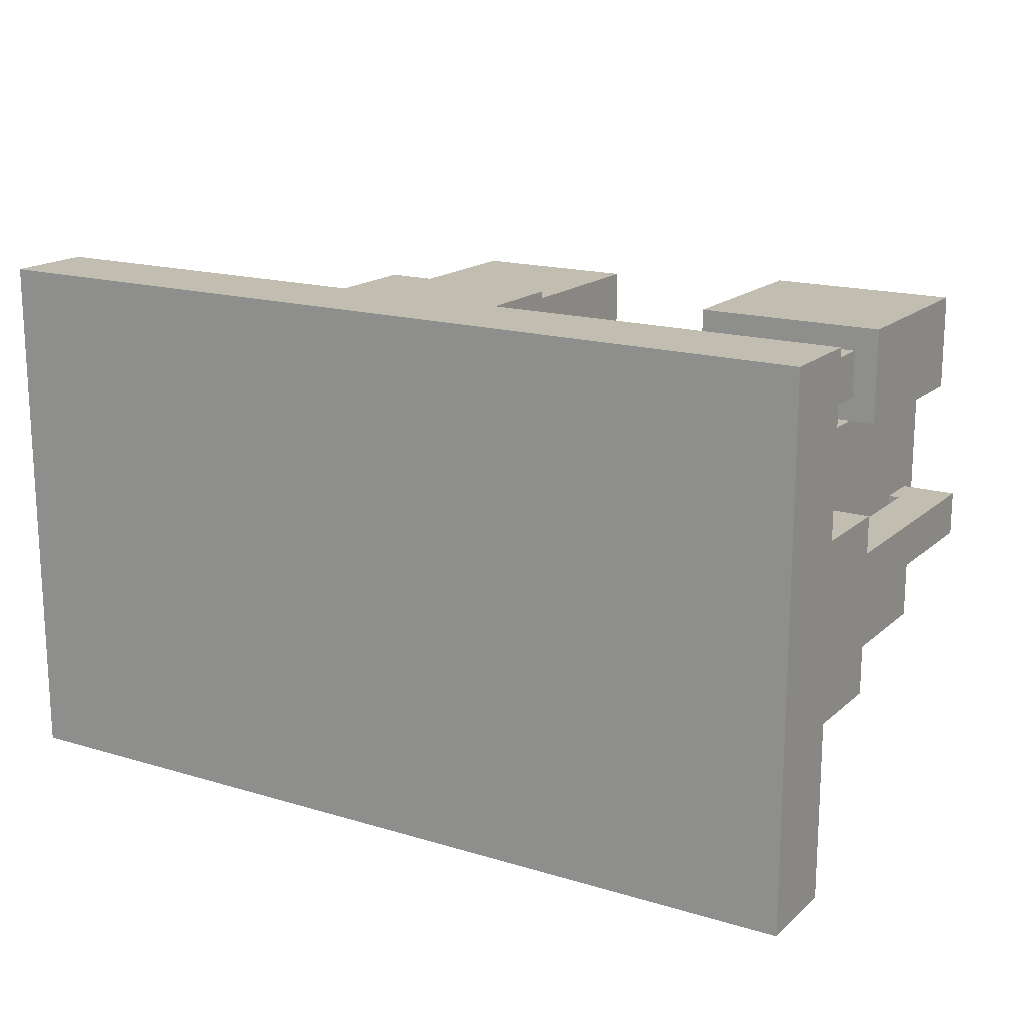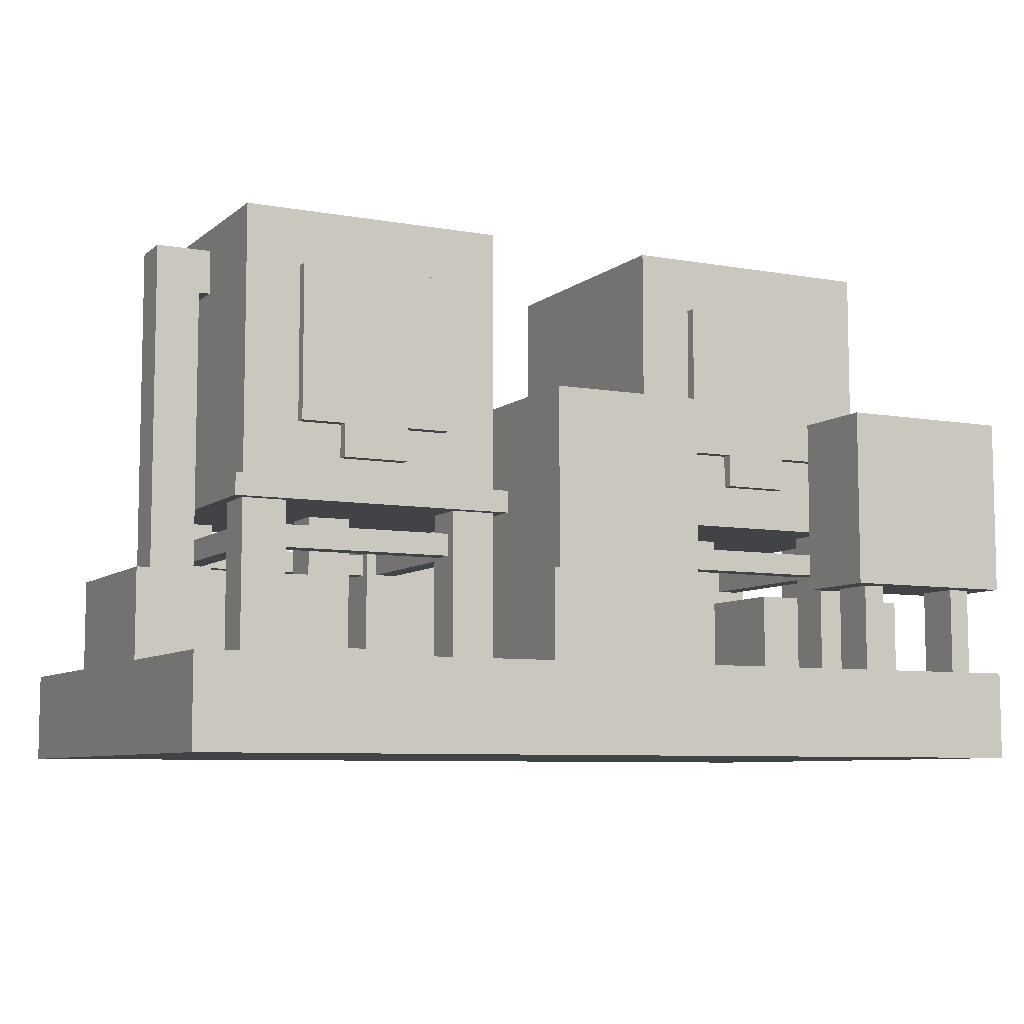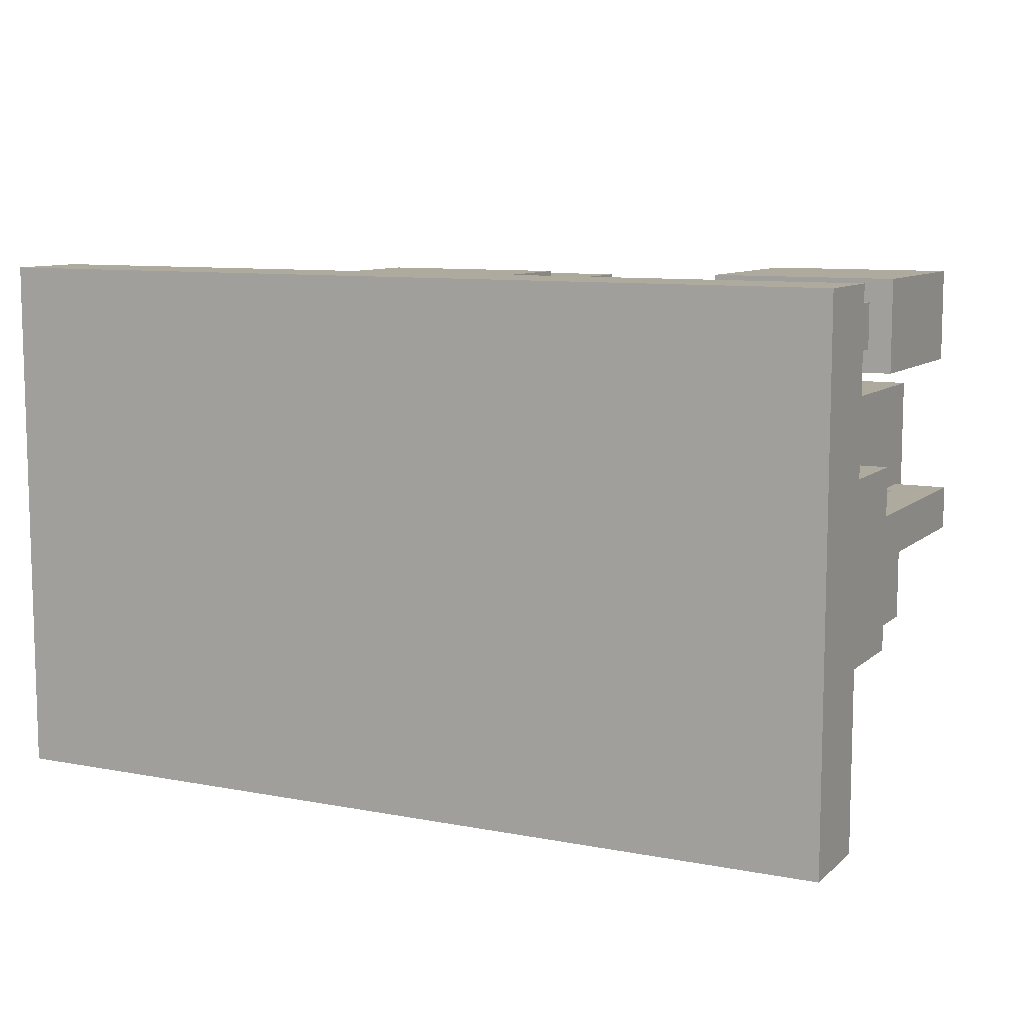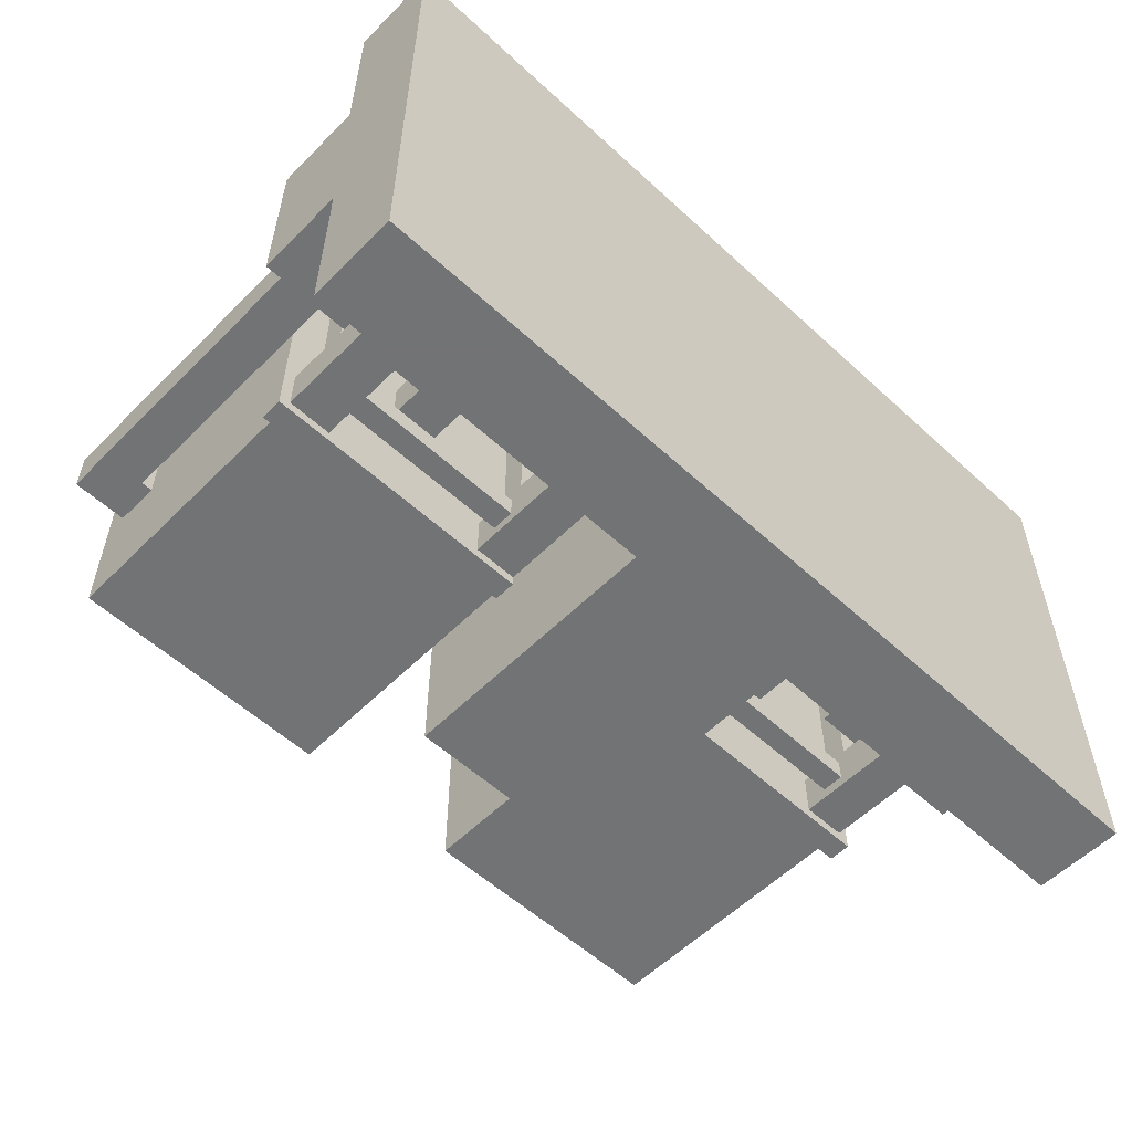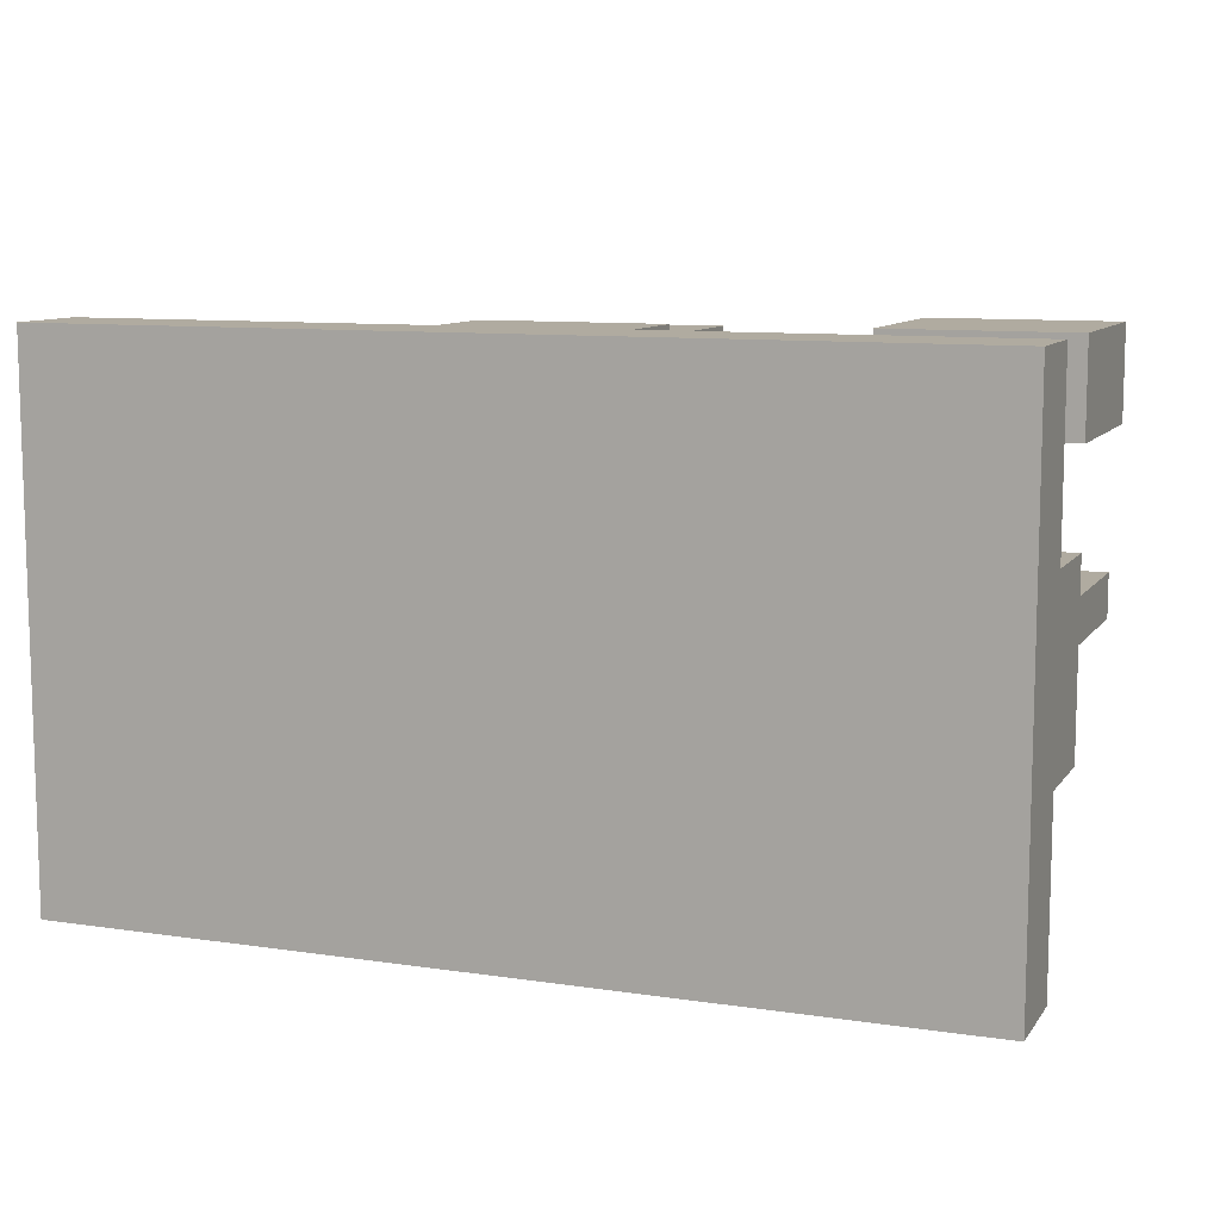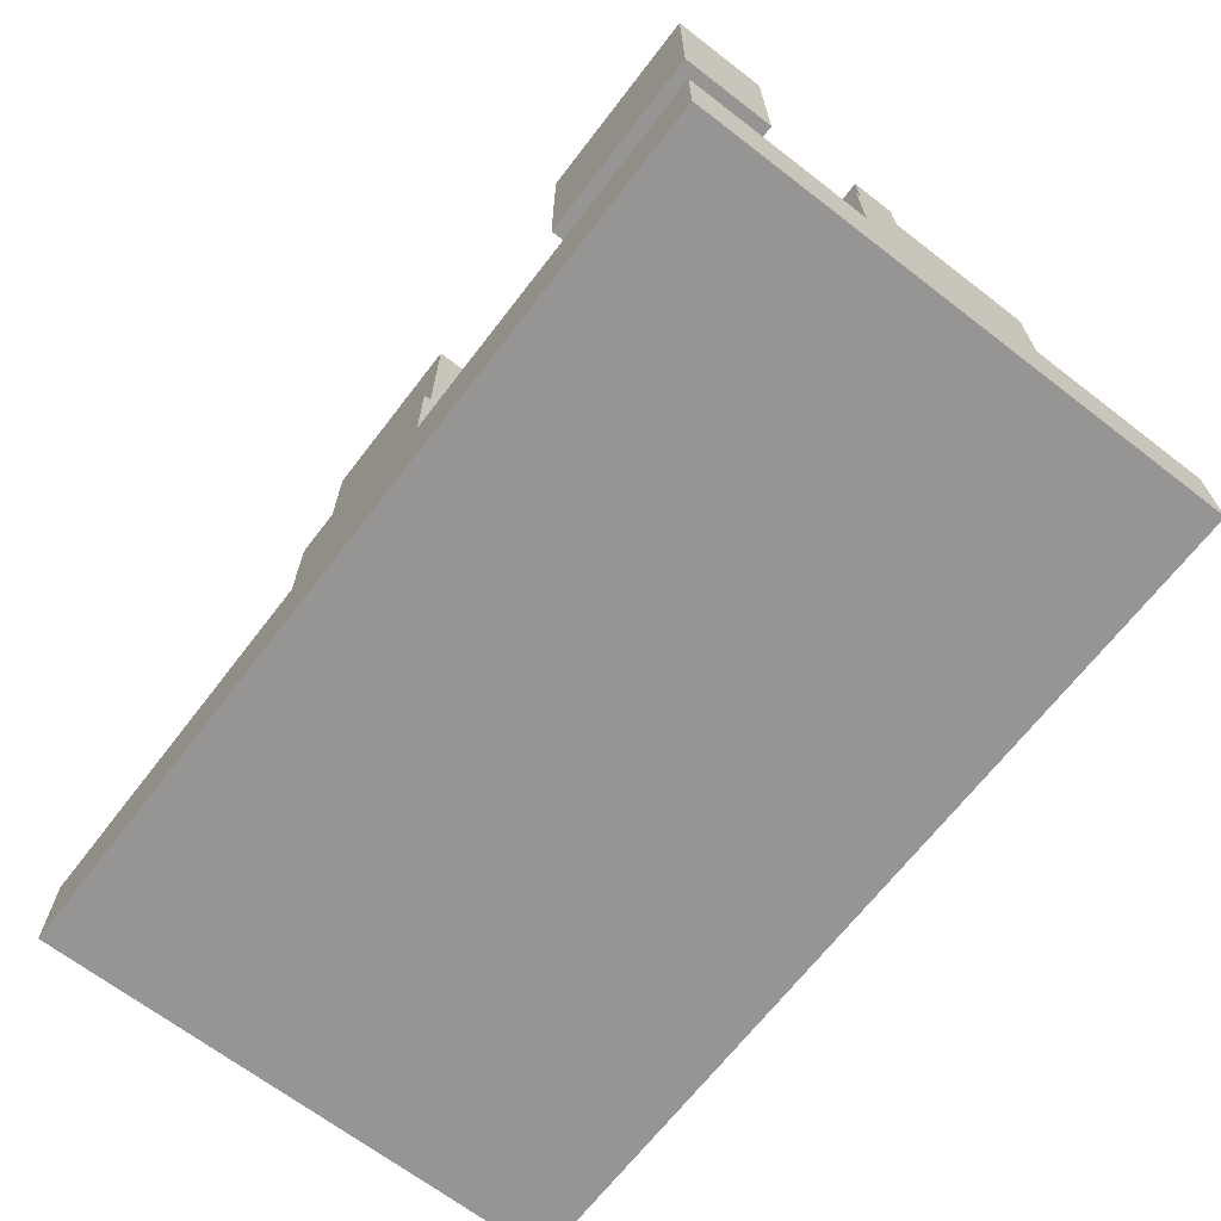
<metadata>
{"format":"obj","ext":"obj","renderer":"f3d","projection":"perspective","resolution":1024,"background":"white","views":[{"elev":16.9,"azim":31.2,"up":"+Z"},{"elev":-7.5,"azim":-26.8,"up":"+Y"},{"elev":9.3,"azim":26.8,"up":"+Z"},{"elev":-55.9,"azim":-43.9,"up":"+Z"},{"elev":9.8,"azim":21.1,"up":"+Z"},{"elev":-67.6,"azim":52.4,"up":"+Y"}]}
</metadata>
<code>
o refinery
v -1.5 2 0.25
v -1.5 0.5 0.25
v 0 0.5 0.25
v 0 2 0.25
v 0 2 -1.25
v 0 0.5 -1.25
v -1.5 0.5 -1.25
v -1.5 2 -1.25
v 2.5 1.875 -0.375
v 2.5 1.625 -0.375
v 2.562 1.625 -0.375
v 2.562 1.875 -0.375
v 2.562 1.875 -0.625
v 2.562 1.625 -0.625
v 2.5 1.625 -0.625
v 2.5 1.875 -0.625
v -2 0 0
v -2 -0.5 -0
v -1 -0.5 -0
v -1 0 0
v -1 0 -1
v -1 -0.5 -1
v -2 -0.5 -1
v -2 0 -1
v 2.25 0.375 0.25
v 2.25 -0.5 0.25
v 2.5 -0.5 0.25
v 2.5 0.375 0.25
v 2.5 0.375 0
v 2.5 -0.5 -0
v 2.25 -0.5 -0
v 2.25 0.375 0
v -2 -0.5 1
v -2 -1 1
v 3 -1 1
v 3 -0.5 1
v 3 -0.5 -2
v 3 -1 -2
v -2 -1 -2
v -2 -0.5 -2
v -1.562 0.5 0.3125
v -1.562 0.375 0.3125
v 0.0625 0.375 0.3125
v 0.0625 0.5 0.3125
v 0.0625 0.5 -1.312
v 0.0625 0.375 -1.312
v -1.562 0.375 -1.312
v -1.562 0.5 -1.312
v 1 2 0.25
v 1 0.5 0.25
v 2.5 0.5 0.25
v 2.5 2 0.25
v 2.5 2 -1.25
v 2.5 0.5 -1.25
v 1 0.5 -1.25
v 1 2 -1.25
v 0.9375 0.5 0.3125
v 0.9375 0.375 0.3125
v 2.562 0.375 0.3125
v 2.562 0.5 0.3125
v 2.562 0.5 -1.312
v 2.562 0.375 -1.312
v 0.9375 0.375 -1.312
v 0.9375 0.5 -1.312
v -0.25 0.375 -1
v -0.25 -0.5 -1
v 0 -0.5 -1
v 0 0.375 -1
v 0 0.375 -1.25
v 0 -0.5 -1.25
v -0.25 -0.5 -1.25
v -0.25 0.375 -1.25
v 1 0.375 -1
v 1 -0.5 -1
v 1.25 -0.5 -1
v 1.25 0.375 -1
v 1.25 0.375 -1.25
v 1.25 -0.5 -1.25
v 1 -0.5 -1.25
v 1 0.375 -1.25
v -0.25 0.375 0.25
v -0.25 -0.5 0.25
v 0 -0.5 0.25
v 0 0.375 0.25
v 0 0.375 0
v 0 -0.5 -0
v -0.25 -0.5 -0
v -0.25 0.375 0
v 1 0.375 0.25
v 1 -0.5 0.25
v 1.25 -0.5 0.25
v 1.25 0.375 0.25
v 1.25 0.375 0
v 1.25 -0.5 -0
v 1 -0.5 -0
v 1 0.375 0
v -1.5 0.375 0.25
v -1.5 -0.5 0.25
v -1.25 -0.5 0.25
v -1.25 0.375 0.25
v -1.25 0.375 0
v -1.25 -0.5 -0
v -1.5 -0.5 -0
v -1.5 0.375 0
v -1.5 0.375 -1
v -1.5 -0.5 -1
v -1.25 -0.5 -1
v -1.25 0.375 -1
v -1.25 0.375 -1.25
v -1.25 -0.5 -1.25
v -1.5 -0.5 -1.25
v -1.5 0.375 -1.25
v 2 0 0
v 2 -0.5 -0
v 3 -0.5 -0
v 3 0 0
v 3 0 -1
v 3 -0.5 -1
v 2 -0.5 -1
v 2 0 -1
v 0.375 -0.375 -0.375
v 0.375 -0.375 -0
v 0.625 -0.375 -0
v 0.625 -0.375 -0.375
v 0.625 -0.5 -0
v 0.625 -0.5 -0.375
v 0.375 -0.5 -0.375
v 0.375 -0.5 -0
v 2.562 1.875 -0.375
v 2.562 0 -0.375
v 2.812 0 -0.375
v 2.812 1.875 -0.375
v 2.812 1.875 -0.625
v 2.812 0 -0.625
v 2.562 0 -0.625
v 2.562 1.875 -0.625
v 0.0625 1 0.9375
v 0.0625 -0 0.9375
v 0.9375 -0 0.9375
v 0.9375 1 0.9375
v 0.9375 1 0.0625
v 0.9375 -0 0.0625
v 0.0625 -0 0.0625
v 0.0625 1 0.0625
v -1.562 1.875 -0.375
v -1.562 1.625 -0.375
v -1.5 1.625 -0.375
v -1.5 1.875 -0.375
v -1.5 1.875 -0.625
v -1.5 1.625 -0.625
v -1.562 1.625 -0.625
v -1.562 1.875 -0.625
v -0.875 0.375 -0.375
v -0.875 -0.5 -0.375
v -0.625 -0.5 -0.375
v -0.625 0.375 -0.375
v -0.625 0.375 -0.625
v -0.625 -0.5 -0.625
v -0.875 -0.5 -0.625
v -0.875 0.375 -0.625
v 0 -0 1
v 0 -0.5 1
v 1 -0.5 1
v 1 -0 1
v 1 0 0
v 1 -0.5 -0
v 0 -0.5 -0
v 0 0 0
v 1.625 0.375 -0.375
v 1.625 -0.5 -0.375
v 1.875 -0.5 -0.375
v 1.875 0.375 -0.375
v 1.875 0.375 -0.625
v 1.875 -0.5 -0.625
v 1.625 -0.5 -0.625
v 1.625 0.375 -0.625
v -0.625 -0.375 -0.375
v -0.625 -0.5 -0.375
v 1.625 -0.5 -0.375
v 1.625 -0.375 -0.375
v 1.625 -0.375 -0.625
v 1.625 -0.5 -0.625
v -0.625 -0.5 -0.625
v -0.625 -0.375 -0.625
v 0 1 -1
v 0 -0.5 -1
v 1 -0.5 -1
v 1 1 -1
v 1 1 -2
v 1 -0.5 -2
v 0 -0.5 -2
v 0 1 -2
v 2.125 -0 0.875
v 2.125 -0.5 0.875
v 2.25 -0.5 0.875
v 2.25 -0 0.875
v 2.25 -0 0.625
v 2.25 -0.5 0.625
v 2.125 -0.5 0.625
v 2.125 -0 0.625
v 2 1 1
v 2 -0 1
v 3 -0 1
v 3 1 1
v 3 1 0.5
v 3 -0 0.5
v 2 -0 0.5
v 2 1 0.5
v 2.75 -0 0.875
v 2.75 -0.5 0.875
v 2.875 -0.5 0.875
v 2.875 -0 0.875
v 2.875 -0 0.625
v 2.875 -0.5 0.625
v 2.75 -0.5 0.625
v 2.75 -0 0.625
v -1.812 1.875 -0.375
v -1.812 0 -0.375
v -1.562 0 -0.375
v -1.562 1.875 -0.375
v -1.562 1.875 -0.625
v -1.562 0 -0.625
v -1.812 0 -0.625
v -1.812 1.875 -0.625
v 1.25 0.25 -1.062
v 1.25 0.125 -1.062
v 2.25 0.125 -1.062
v 2.25 0.25 -1.062
v 2.25 0.25 -1.188
v 2.25 0.125 -1.188
v 1.25 0.125 -1.188
v 1.25 0.25 -1.188
v 2.25 0.375 -1
v 2.25 -0.5 -1
v 2.5 -0.5 -1
v 2.5 0.375 -1
v 2.5 0.375 -1.25
v 2.5 -0.5 -1.25
v 2.25 -0.5 -1.25
v 2.25 0.375 -1.25
v 1.25 0.25 0.1875
v 1.25 0.125 0.1875
v 2.25 0.125 0.1875
v 2.25 0.25 0.1875
v 2.25 0.25 0.0625
v 2.25 0.125 0.0625
v 1.25 0.125 0.0625
v 1.25 0.25 0.0625
v -1.25 0.25 -1.062
v -1.25 0.125 -1.062
v -0.25 0.125 -1.062
v -0.25 0.25 -1.062
v -0.25 0.25 -1.188
v -0.25 0.125 -1.188
v -1.25 0.125 -1.188
v -1.25 0.25 -1.188
v -1.25 0.25 0.1875
v -1.25 0.125 0.1875
v -0.25 0.125 0.1875
v -0.25 0.25 0.1875
v -0.25 0.25 0.0625
v -0.25 0.125 0.0625
v -1.25 0.125 0.0625
v -1.25 0.25 0.0625
v 1.062 0.25 -1
v 1.062 0.25 0
v 1.188 0.25 0
v 1.188 0.25 -1
v 1.062 0.125 0
v 1.062 0.125 -1
v 1.188 0.125 -1
v 1.188 0.125 0
v -1.438 0.25 -1
v -1.438 0.25 0
v -1.312 0.25 0
v -1.312 0.25 -1
v -1.438 0.125 0
v -1.438 0.125 -1
v -1.312 0.125 -1
v -1.312 0.125 0
v -0.1875 0.25 -1
v -0.1875 0.25 0
v -0.0625 0.25 0
v -0.0625 0.25 -1
v -0.1875 0.125 0
v -0.1875 0.125 -1
v -0.0625 0.125 -1
v -0.0625 0.125 0
v 2.312 0.25 -1
v 2.312 0.25 0
v 2.438 0.25 0
v 2.438 0.25 -1
v 2.312 0.125 0
v 2.312 0.125 -1
v 2.438 0.125 -1
v 2.438 0.125 0
v 1.312 1.688 0.3125
v 1.312 0.8125 0.3125
v 2.188 0.8125 0.3125
v 2.188 1.688 0.3125
v -1.188 1.688 0.3125
v -1.188 0.8125 0.3125
v -0.3125 0.8125 0.3125
v -0.3125 1.688 0.3125
v -1.188 1.688 0.25
v -0.3125 1.688 0.25
v -1.188 0.8125 0.25
v -0.3125 0.8125 0.25
v 1.312 0.8125 0.25
v 1.312 1.688 0.25
v 2.188 1.688 0.25
v 2.188 0.8125 0.25
v -0.5625 0.625 0.25
v -0.5625 0.625 0.3125
v -0.9375 0.625 0.3125
v -0.9375 0.625 0.25
v 1.938 0.625 0.25
v 1.938 0.625 0.3125
v 1.562 0.625 0.3125
v 1.562 0.625 0.25
v -0.5625 0.8125 0.3125
v -0.9375 0.8125 0.3125
v 1.938 0.8125 0.3125
v 1.562 0.8125 0.3125
v 1.562 0.8125 0.25
v 1.562 0.625 0.25
v 1.938 0.625 0.25
v 1.938 0.8125 0.25
v -0.9375 0.8125 0.25
v -0.9375 0.625 0.25
v -0.5625 0.625 0.25
v -0.5625 0.8125 0.25
f 1 2 3 4
f 5 6 7 8
f 8 1 4 5
f 5 4 3 6
f 2 1 8 7
f 9 10 11 12
f 13 14 15 16
f 16 9 12 13
f 10 15 14 11
f 17 18 19 20
f 21 22 23 24
f 24 17 20 21
f 21 20 19 22
f 24 23 18 17
f 25 26 27 28
f 29 30 31 32
f 29 28 27 30
f 32 31 26 25
f 33 34 35 36
f 37 38 39 40
f 40 33 36 37
f 34 39 38 35
f 37 36 35 38
f 40 39 34 33
f 41 42 43 44
f 45 46 47 48
f 48 41 44 45
f 42 47 46 43
f 45 44 43 46
f 48 47 42 41
f 49 50 51 52
f 53 54 55 56
f 56 49 52 53
f 53 52 51 54
f 56 55 50 49
f 57 58 59 60
f 61 62 63 64
f 64 57 60 61
f 58 63 62 59
f 61 60 59 62
f 64 63 58 57
f 65 66 67 68
f 69 70 71 72
f 69 68 67 70
f 72 71 66 65
f 73 74 75 76
f 77 78 79 80
f 77 76 75 78
f 80 79 74 73
f 81 82 83 84
f 85 86 87 88
f 85 84 83 86
f 88 87 82 81
f 89 90 91 92
f 93 94 95 96
f 93 92 91 94
f 96 95 90 89
f 97 98 99 100
f 101 102 103 104
f 101 100 99 102
f 104 103 98 97
f 105 106 107 108
f 109 110 111 112
f 109 108 107 110
f 112 111 106 105
f 113 114 115 116
f 117 118 119 120
f 120 113 116 117
f 117 116 115 118
f 120 119 114 113
f 121 122 123 124
f 124 123 125 126
f 121 127 128 122
f 129 130 131 132
f 133 134 135 136
f 136 129 132 133
f 133 132 131 134
f 136 135 130 129
f 137 138 139 140
f 141 142 143 144
f 144 137 140 141
f 141 140 139 142
f 144 143 138 137
f 145 146 147 148
f 149 150 151 152
f 152 145 148 149
f 146 151 150 147
f 153 154 155 156
f 157 158 159 160
f 157 156 155 158
f 160 159 154 153
f 161 162 163 164
f 165 166 167 168
f 168 161 164 165
f 165 164 163 166
f 168 167 162 161
f 169 170 171 172
f 173 174 175 176
f 173 172 171 174
f 176 175 170 169
f 177 178 179 180
f 181 182 183 184
f 184 177 180 181
f 185 186 187 188
f 189 190 191 192
f 192 185 188 189
f 189 188 187 190
f 192 191 186 185
f 193 194 195 196
f 197 198 199 200
f 197 196 195 198
f 200 199 194 193
f 201 202 203 204
f 205 206 207 208
f 208 201 204 205
f 202 207 206 203
f 205 204 203 206
f 208 207 202 201
f 209 210 211 212
f 213 214 215 216
f 213 212 211 214
f 216 215 210 209
f 217 218 219 220
f 221 222 223 224
f 224 217 220 221
f 221 220 219 222
f 224 223 218 217
f 225 226 227 228
f 229 230 231 232
f 232 225 228 229
f 226 231 230 227
f 233 234 235 236
f 237 238 239 240
f 237 236 235 238
f 240 239 234 233
f 241 242 243 244
f 245 246 247 248
f 248 241 244 245
f 242 247 246 243
f 249 250 251 252
f 253 254 255 256
f 256 249 252 253
f 250 255 254 251
f 257 258 259 260
f 261 262 263 264
f 264 257 260 261
f 258 263 262 259
f 265 266 267 268
f 269 270 271 272
f 268 267 272 271
f 265 270 269 266
f 273 274 275 276
f 277 278 279 280
f 276 275 280 279
f 273 278 277 274
f 281 282 283 284
f 285 286 287 288
f 284 283 288 287
f 281 286 285 282
f 289 290 291 292
f 293 294 295 296
f 292 291 296 295
f 289 294 293 290
f 297 298 299 300
f 301 302 303 304
f 305 301 304 306
f 307 302 301 305
f 308 303 302 307
f 306 304 303 308
f 309 298 297 310
f 311 300 299 312
f 310 297 300 311
f 312 299 298 309
f 313 314 315 316
f 317 318 319 320
f 314 321 322 315
f 318 323 324 319
f 324 325 326 319
f 318 327 328 323
f 322 329 330 315
f 314 331 332 321

</code>
